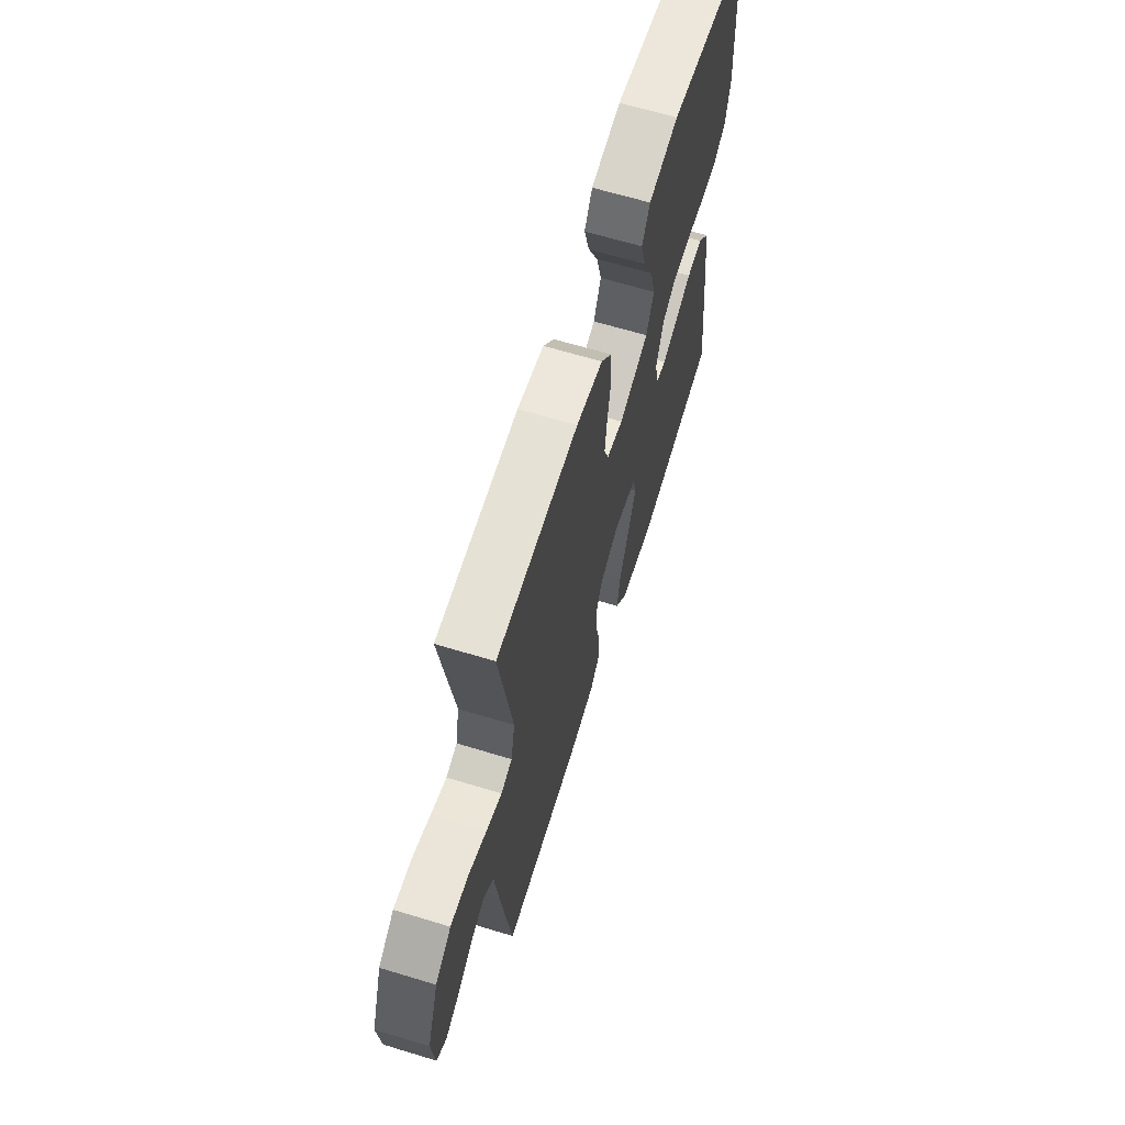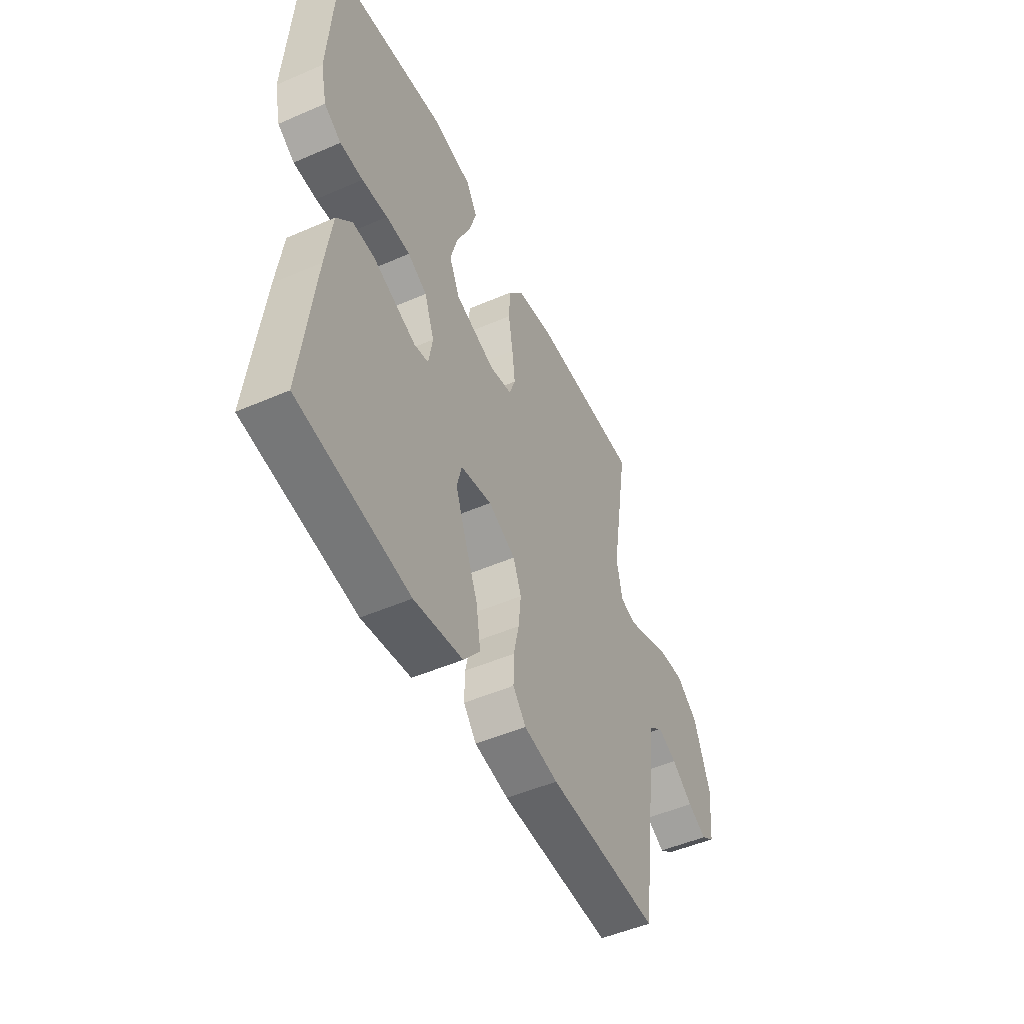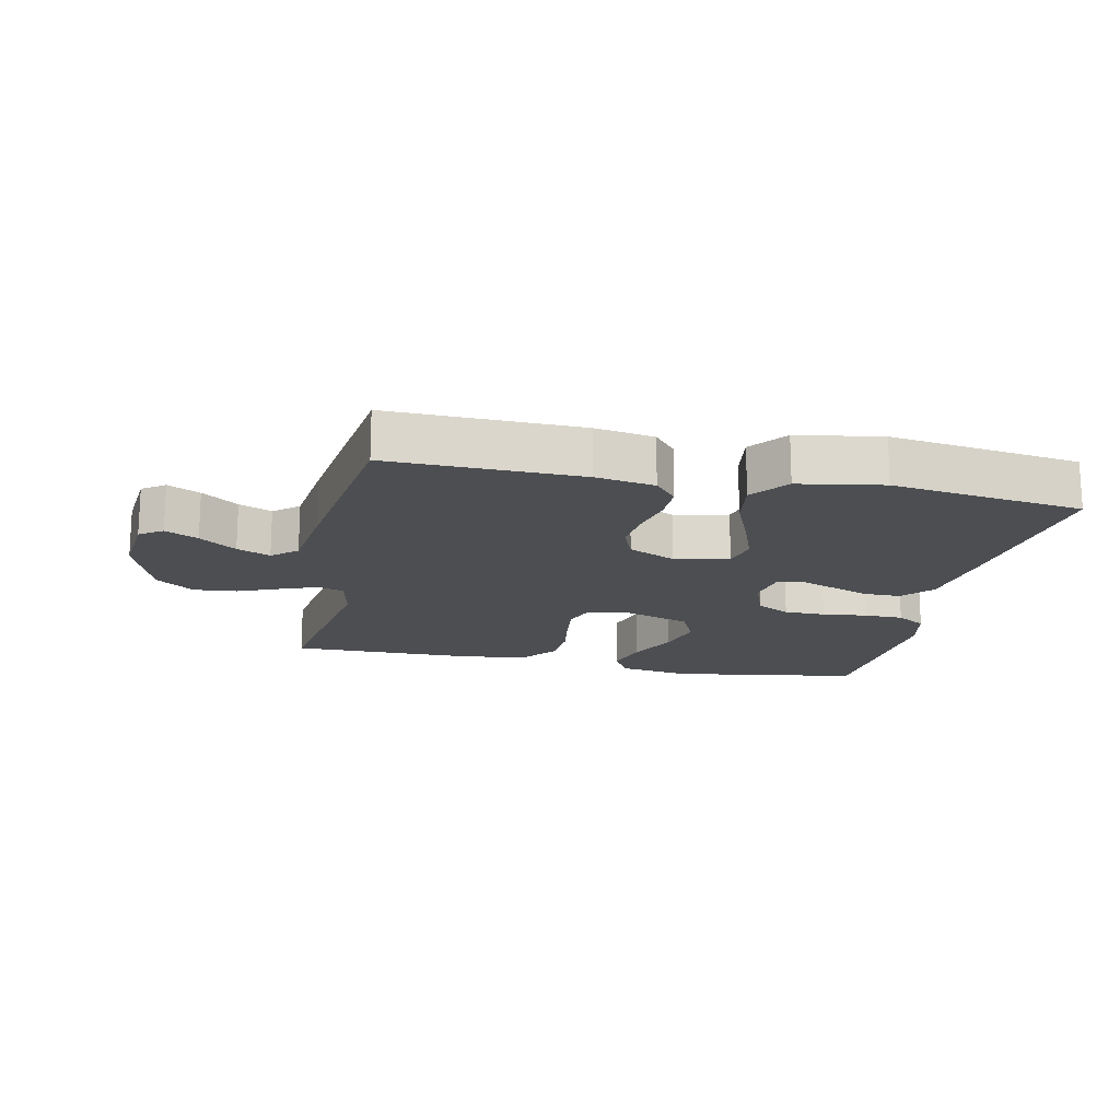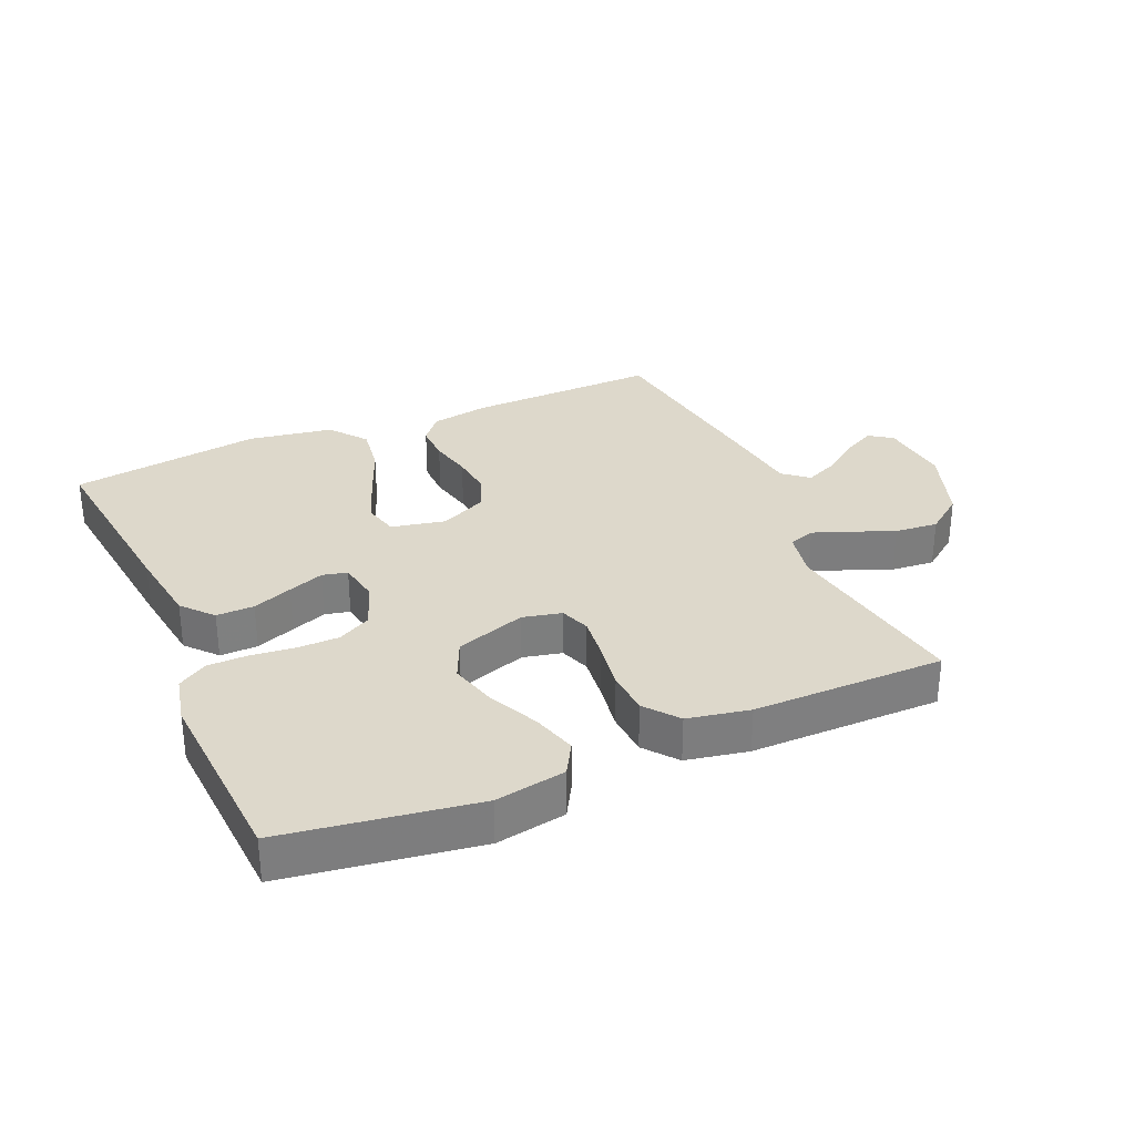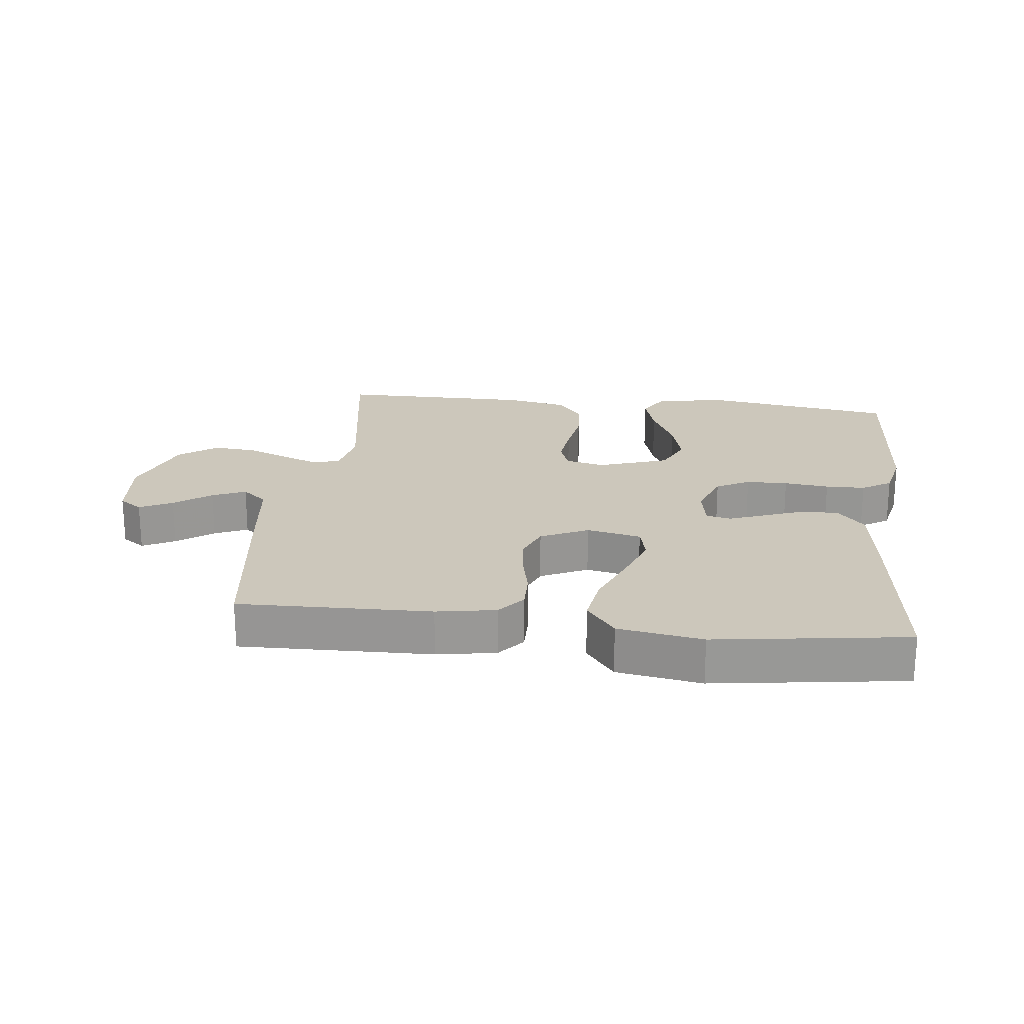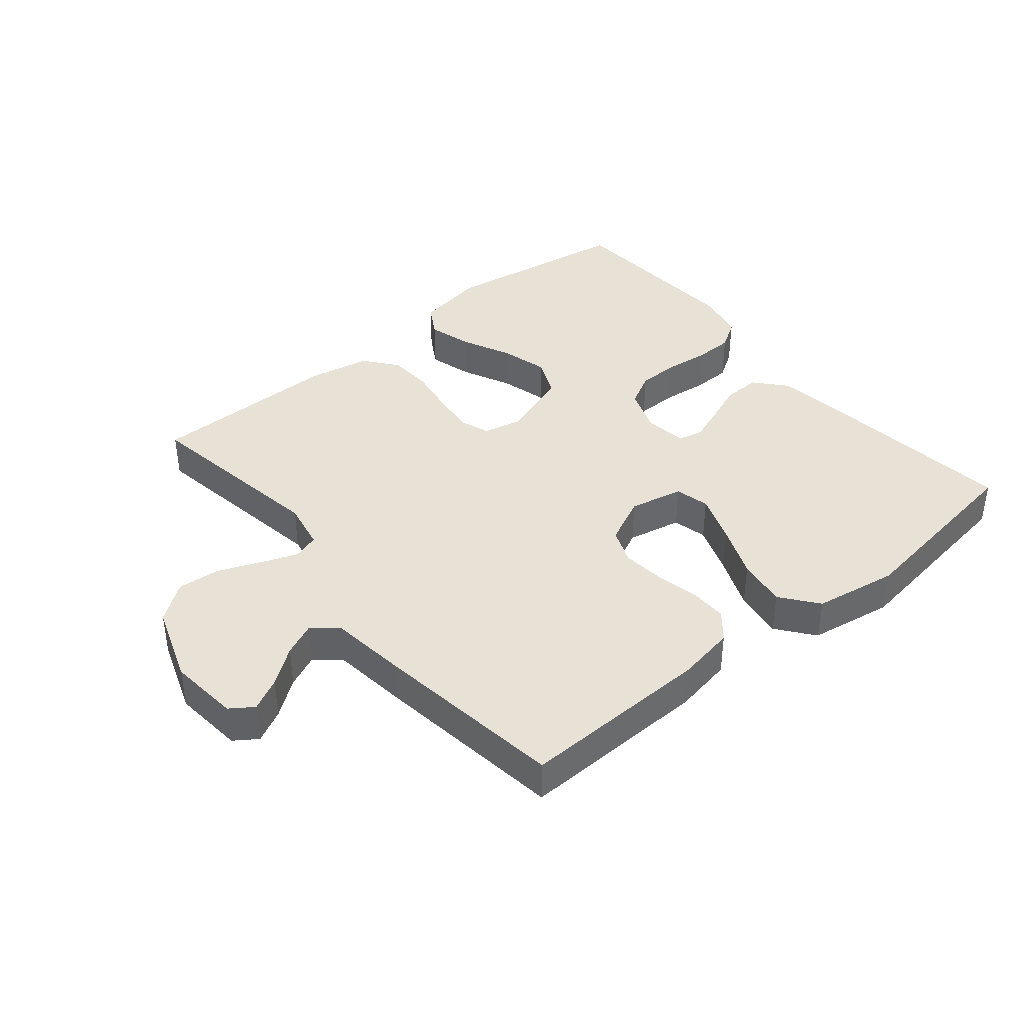
<metadata>
{"format":"obj","ext":"obj","renderer":"f3d","projection":"perspective","resolution":1024,"background":"white","views":[{"elev":64.7,"azim":107.0,"up":"+Z"},{"elev":-50.1,"azim":-64.5,"up":"+Z"},{"elev":-16.9,"azim":168.2,"up":"+Y"},{"elev":31.1,"azim":-23.7,"up":"+Y"},{"elev":21.7,"azim":-173.4,"up":"+Y"},{"elev":40.1,"azim":140.4,"up":"+Y"}]}
</metadata>
<code>
v -0.5 0.07 0.5
v -0.2 0.07 0.546
v -0.09 0.07 0.527
v -0.061 0.07 0.477
v -0.081 0.07 0.408
v -0.118 0.07 0.33
v -0.138 0.07 0.255
v -0.11 0.07 0.193
v 0 0.07 0.156
v 0.061 0.07 0.17
v 0.078 0.07 0.217
v 0.07 0.07 0.285
v 0.058 0.07 0.36
v 0.062 0.07 0.429
v 0.103 0.07 0.481
v 0.2 0.07 0.5
v 0.5 0.07 0.5
v 0.452 0.07 0.2
v 0.467 0.07 0.124
v 0.508 0.07 0.111
v 0.566 0.07 0.133
v 0.632 0.07 0.16
v 0.7 0.07 0.166
v 0.759 0.07 0.122
v 0.802 0.07 0
v 0.791 0.07 -0.111
v 0.755 0.07 -0.136
v 0.704 0.07 -0.11
v 0.647 0.07 -0.068
v 0.595 0.07 -0.045
v 0.556 0.07 -0.078
v 0.541 0.07 -0.2
v 0.5 0.07 -0.5
v 0.2 0.07 -0.493
v 0.108 0.07 -0.477
v 0.073 0.07 -0.435
v 0.074 0.07 -0.375
v 0.089 0.07 -0.308
v 0.096 0.07 -0.242
v 0.074 0.07 -0.186
v 0 0.07 -0.151
v -0.085 0.07 -0.169
v -0.098 0.07 -0.223
v -0.07 0.07 -0.3
v -0.035 0.07 -0.385
v -0.023 0.07 -0.463
v -0.068 0.07 -0.521
v -0.2 0.07 -0.543
v -0.5 0.07 -0.5
v -0.465 0.07 -0.2
v -0.448 0.07 -0.076
v -0.406 0.07 -0.028
v -0.347 0.07 -0.029
v -0.285 0.07 -0.053
v -0.229 0.07 -0.074
v -0.19 0.07 -0.065
v -0.179 0.07 0
v -0.206 0.07 0.073
v -0.258 0.07 0.101
v -0.323 0.07 0.102
v -0.393 0.07 0.094
v -0.455 0.07 0.095
v -0.501 0.07 0.124
v -0.518 0.07 0.2
v -0.5 0 0.5
v -0.2 0 0.546
v -0.09 0 0.527
v -0.061 0 0.477
v -0.081 0 0.408
v -0.118 0 0.33
v -0.138 0 0.255
v -0.11 0 0.193
v 0 0 0.156
v 0.061 0 0.17
v 0.078 0 0.217
v 0.07 0 0.285
v 0.058 0 0.36
v 0.062 0 0.429
v 0.103 0 0.481
v 0.2 0 0.5
v 0.5 0 0.5
v 0.452 0 0.2
v 0.467 0 0.124
v 0.508 0 0.111
v 0.566 0 0.133
v 0.632 0 0.16
v 0.7 0 0.166
v 0.759 0 0.122
v 0.802 0 0
v 0.791 0 -0.111
v 0.755 0 -0.136
v 0.704 0 -0.11
v 0.647 0 -0.068
v 0.595 0 -0.045
v 0.556 0 -0.078
v 0.541 0 -0.2
v 0.5 0 -0.5
v 0.2 0 -0.493
v 0.108 0 -0.477
v 0.073 0 -0.435
v 0.074 0 -0.375
v 0.089 0 -0.308
v 0.096 0 -0.242
v 0.074 0 -0.186
v 0 0 -0.151
v -0.085 0 -0.169
v -0.098 0 -0.223
v -0.07 0 -0.3
v -0.035 0 -0.385
v -0.023 0 -0.463
v -0.068 0 -0.521
v -0.2 0 -0.543
v -0.5 0 -0.5
v -0.465 0 -0.2
v -0.448 0 -0.076
v -0.406 0 -0.028
v -0.347 0 -0.029
v -0.285 0 -0.053
v -0.229 0 -0.074
v -0.19 0 -0.065
v -0.179 0 0
v -0.206 0 0.073
v -0.258 0 0.101
v -0.323 0 0.102
v -0.393 0 0.094
v -0.455 0 0.095
v -0.501 0 0.124
v -0.518 0 0.2
f 4 5 6
f 3 4 6
f 2 3 6
f 1 2 6
f 64 1 6
f 63 64 6
f 62 63 6
f 61 62 6
f 60 61 6
f 59 60 6 7
f 58 59 7 8
f 57 58 8 9
f 56 57 9 10
f 52 53 54
f 51 52 54
f 50 51 54
f 49 50 54
f 48 49 54
f 47 48 54
f 46 47 54
f 45 46 54
f 44 45 54
f 43 44 54 55
f 42 43 55 56
f 36 37 38
f 35 36 38
f 34 35 38
f 33 34 38
f 32 33 38
f 31 32 38
f 30 31 38 39
f 27 28 29
f 26 27 29
f 25 26 29
f 24 25 29
f 23 24 29
f 22 23 29
f 21 22 29
f 20 21 29 30
f 30 39 40
f 20 30 40
f 19 20 40
f 16 17 18
f 15 16 18
f 14 15 18
f 13 14 18
f 12 13 18
f 11 12 18 19
f 41 42 56 10
f 19 40 41
f 11 19 41
f 10 11 41
f 70 69 68
f 70 68 67
f 70 67 66
f 70 66 65
f 70 65 128
f 70 128 127
f 70 127 126
f 70 126 125
f 70 125 124
f 71 70 124 123
f 72 71 123 122
f 73 72 122 121
f 74 73 121 120
f 118 117 116
f 118 116 115
f 118 115 114
f 118 114 113
f 118 113 112
f 118 112 111
f 118 111 110
f 118 110 109
f 118 109 108
f 119 118 108 107
f 120 119 107 106
f 102 101 100
f 102 100 99
f 102 99 98
f 102 98 97
f 102 97 96
f 102 96 95
f 103 102 95 94
f 93 92 91
f 93 91 90
f 93 90 89
f 93 89 88
f 93 88 87
f 93 87 86
f 93 86 85
f 94 93 85 84
f 104 103 94
f 104 94 84
f 104 84 83
f 82 81 80
f 82 80 79
f 82 79 78
f 82 78 77
f 82 77 76
f 83 82 76 75
f 74 120 106 105
f 105 104 83
f 105 83 75
f 105 75 74
f 1 65 66 2
f 2 66 67 3
f 3 67 68 4
f 4 68 69 5
f 5 69 70 6
f 6 70 71 7
f 7 71 72 8
f 8 72 73 9
f 9 73 74 10
f 10 74 75 11
f 11 75 76 12
f 12 76 77 13
f 13 77 78 14
f 14 78 79 15
f 15 79 80 16
f 16 80 81 17
f 17 81 82 18
f 18 82 83 19
f 19 83 84 20
f 20 84 85 21
f 21 85 86 22
f 22 86 87 23
f 23 87 88 24
f 24 88 89 25
f 25 89 90 26
f 26 90 91 27
f 27 91 92 28
f 28 92 93 29
f 29 93 94 30
f 30 94 95 31
f 31 95 96 32
f 32 96 97 33
f 33 97 98 34
f 34 98 99 35
f 35 99 100 36
f 36 100 101 37
f 37 101 102 38
f 38 102 103 39
f 39 103 104 40
f 40 104 105 41
f 41 105 106 42
f 42 106 107 43
f 43 107 108 44
f 44 108 109 45
f 45 109 110 46
f 46 110 111 47
f 47 111 112 48
f 48 112 113 49
f 49 113 114 50
f 50 114 115 51
f 51 115 116 52
f 52 116 117 53
f 53 117 118 54
f 54 118 119 55
f 55 119 120 56
f 56 120 121 57
f 57 121 122 58
f 58 122 123 59
f 59 123 124 60
f 60 124 125 61
f 61 125 126 62
f 62 126 127 63
f 63 127 128 64
f 64 128 65 1

</code>
